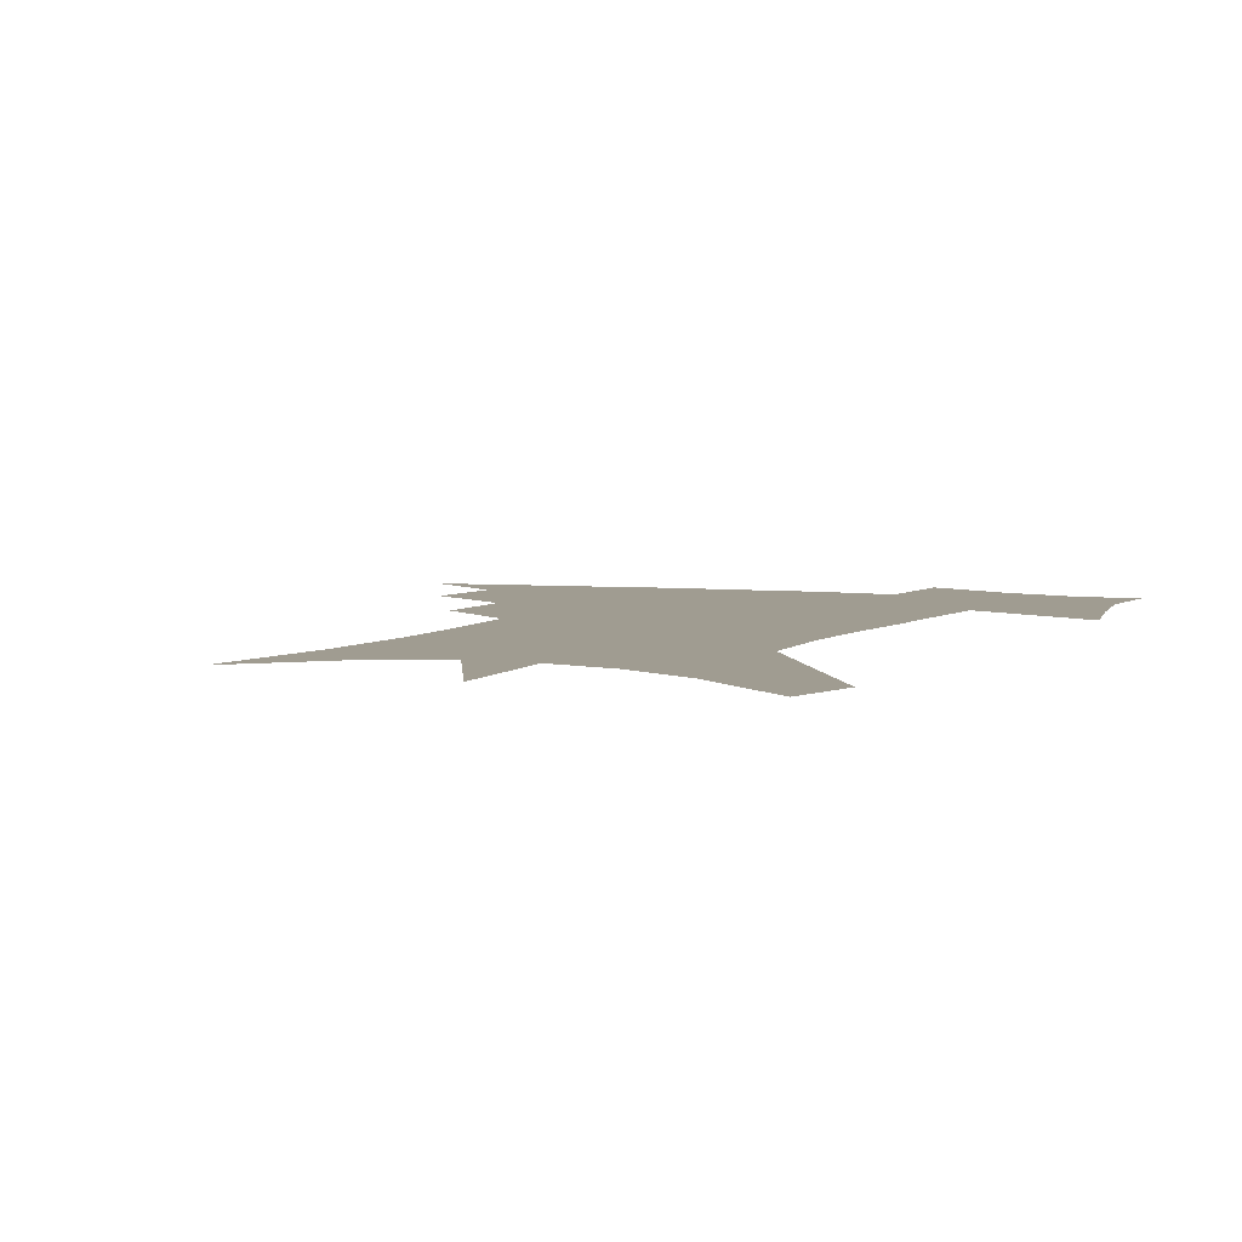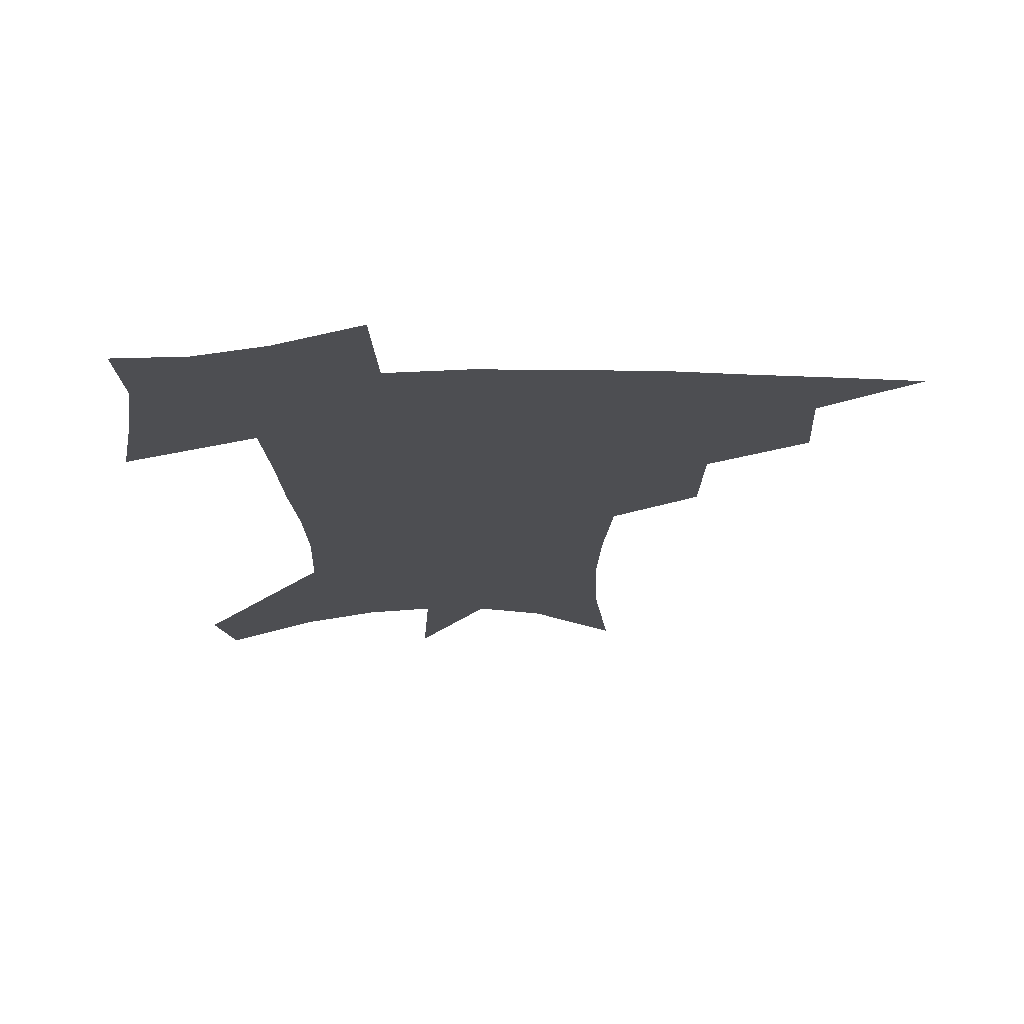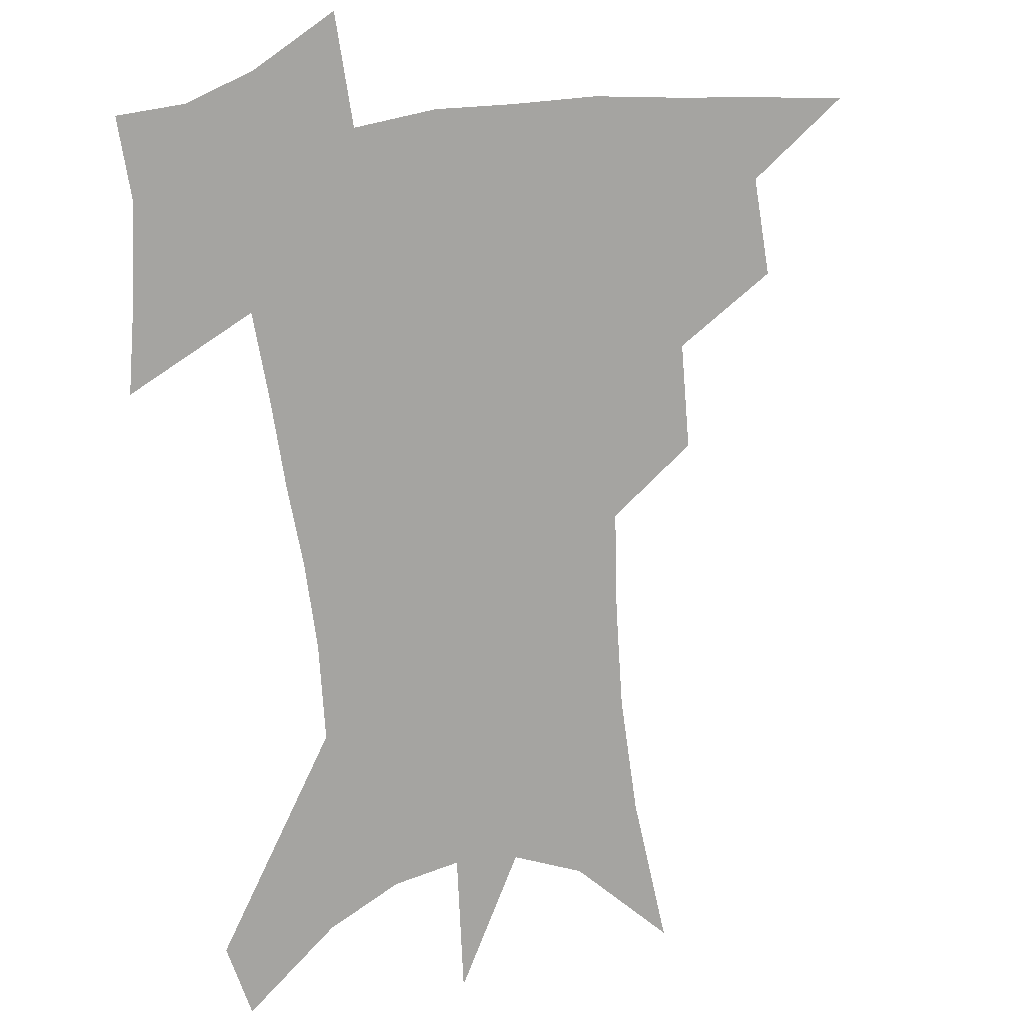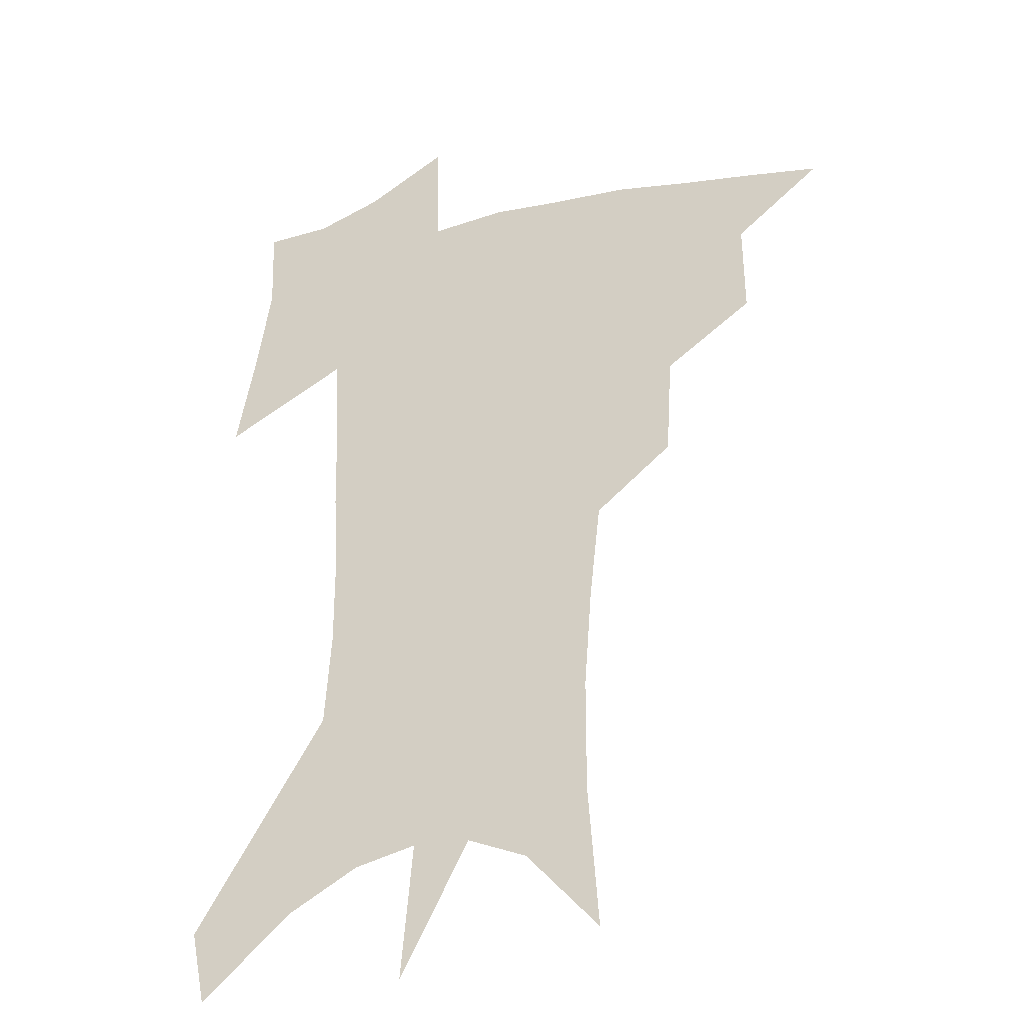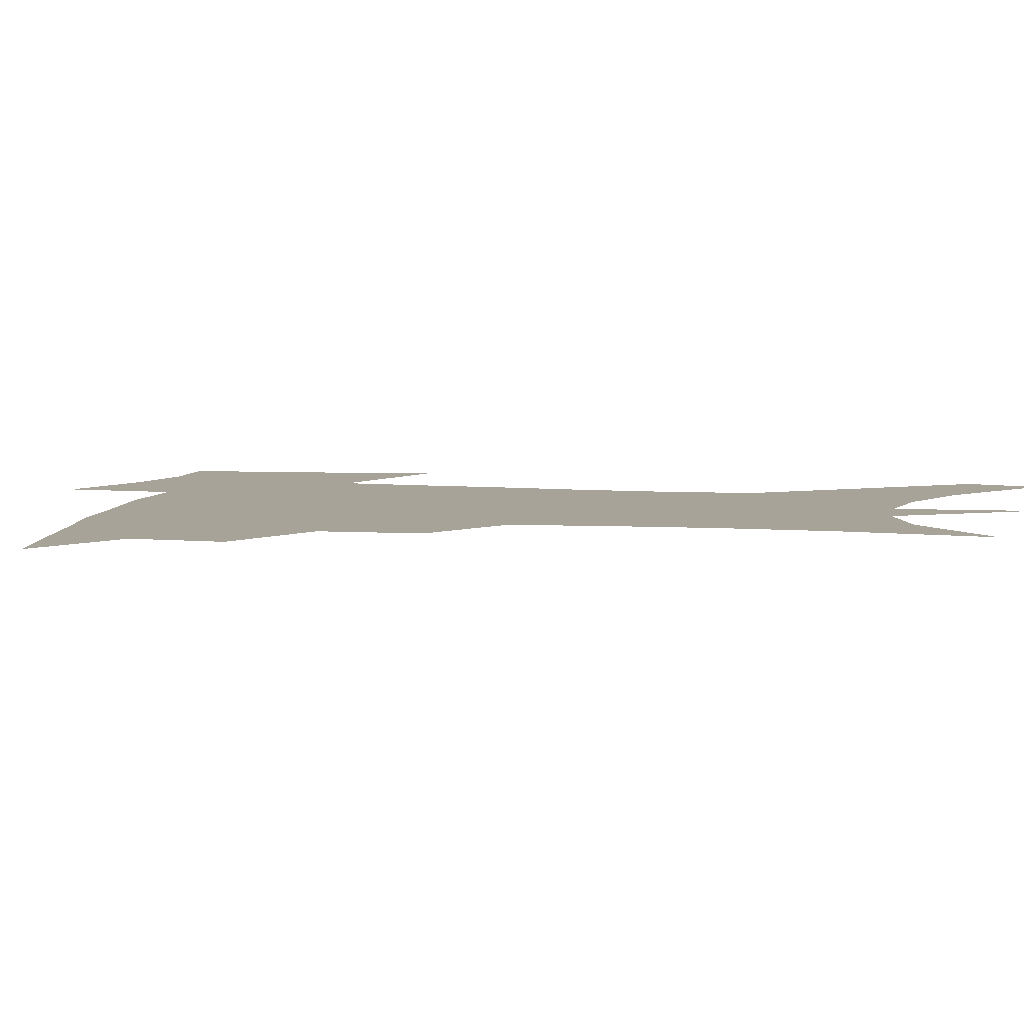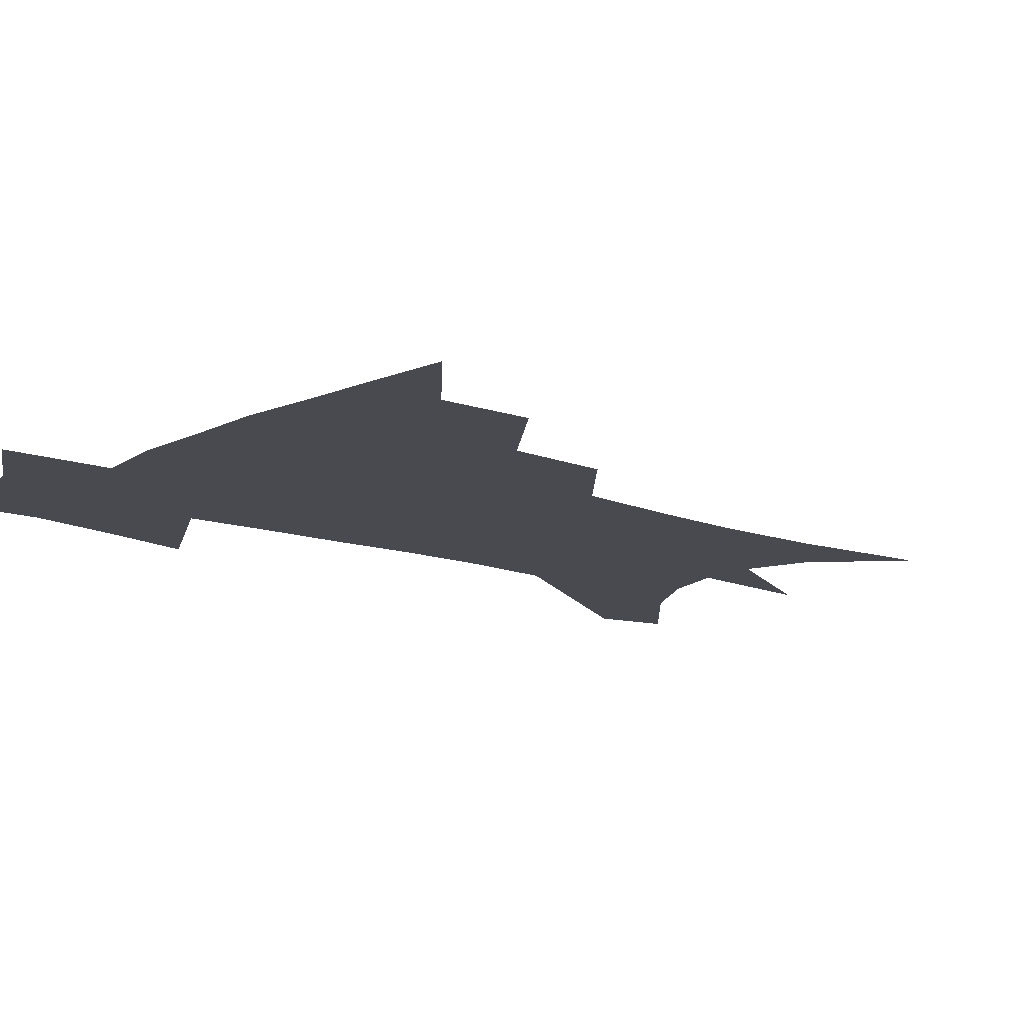
<metadata>
{"format":"obj","ext":"obj","renderer":"f3d","projection":"perspective","resolution":1024,"background":"white","views":[{"elev":4.4,"azim":24.8,"up":"+Z"},{"elev":-17.2,"azim":-177.9,"up":"+Z"},{"elev":-73.4,"azim":-172.0,"up":"+Z"},{"elev":-27.7,"azim":-157.8,"up":"+Y"},{"elev":6.8,"azim":-77.4,"up":"+Z"},{"elev":-13.5,"azim":-128.6,"up":"+Z"}]}
</metadata>
<code>
v 464.6 438.4 0
v 495 382.5 0
v 495.7 415.2 0
v 491.6 442.5 0
v 529.2 325.7 0
v 527.1 361.4 0
v 525.3 392.1 0
v 523.3 419.7 0
v 519.4 446.3 0
v 560.5 140.8 0
v 564.6 192.7 0
v 564.5 233.4 0
v 561.8 269.2 0
v 557.8 303.8 0
v 555.2 339.6 0
v 553.4 370 0
v 551.9 397.5 0
v 549.6 423.2 0
v 545.9 450.4 0
v 588.2 169.9 0
v 587.8 210.8 0
v 585.9 248 0
v 583.3 282.9 0
v 580.4 314.3 0
v 578.7 345.7 0
v 577.5 373.6 0
v 577.2 401 0
v 575.3 425.7 0
v 573.5 451.7 0
v 610.7 178.8 0
v 608.5 216.3 0
v 606.2 248.8 0
v 603.8 288.2 0
v 602 317 0
v 601.2 348.8 0
v 600.9 376 0
v 601.1 402.4 0
v 601.3 426.7 0
v 599.5 453.6 0
v 637.2 130.2 0
v 632.5 179.6 0
v 629 219.4 0
v 626.4 254.1 0
v 624.4 288.4 0
v 623.2 320.4 0
v 623.4 348.1 0
v 623.6 377.6 0
v 624.6 402 0
v 625.8 426.6 0
v 627.6 451.3 0
v 628.1 490.5 0
v 655.9 174.2 0
v 650.8 214.8 0
v 647 250.7 0
v 646 281.9 0
v 645.9 312.3 0
v 646.5 341.5 0
v 646.5 372.8 0
v 647.7 400 0
v 649.3 424.7 0
v 652.4 448.4 0
v 658 474.8 0
v 682.3 160 0
v 676.8 199.7 0
v 672.2 235.2 0
v 669.5 269.5 0
v 669.4 300.7 0
v 670.8 330.3 0
v 671.4 362.7 0
v 672.5 393.6 0
v 672.1 421.2 0
v 675 444.5 0
v 682.4 467.1 0
v 717.5 130 0
v 722.8 156.4 0
v 719.1 370.8 0
v 711.6 405.1 0
v 705.8 436.8 0
v 706.4 466.4 0
f 3 4 1
f 6 7 2
f 2 7 3
f 7 8 3
f 3 8 4
f 8 9 4
f 14 15 5
f 5 15 6
f 15 16 6
f 6 16 7
f 16 17 7
f 7 17 8
f 17 18 8
f 8 18 9
f 18 19 9
f 10 20 11
f 20 21 11
f 11 21 12
f 21 22 12
f 12 22 13
f 22 23 13
f 13 23 14
f 23 24 14
f 14 24 15
f 24 25 15
f 15 25 16
f 25 26 16
f 16 26 17
f 26 27 17
f 17 27 18
f 27 28 18
f 18 28 19
f 28 29 19
f 20 30 21
f 30 31 21
f 21 31 22
f 31 32 22
f 22 32 23
f 32 33 23
f 23 33 24
f 33 34 24
f 24 34 25
f 34 35 25
f 25 35 26
f 35 36 26
f 26 36 27
f 36 37 27
f 27 37 28
f 37 38 28
f 28 38 29
f 38 39 29
f 40 41 30
f 30 41 31
f 41 42 31
f 31 42 32
f 42 43 32
f 32 43 33
f 43 44 33
f 33 44 34
f 44 45 34
f 34 45 35
f 45 46 35
f 35 46 36
f 46 47 36
f 36 47 37
f 47 48 37
f 37 48 38
f 48 49 38
f 38 49 39
f 49 50 39
f 41 52 42
f 52 53 42
f 42 53 43
f 53 54 43
f 43 54 44
f 54 55 44
f 44 55 45
f 55 56 45
f 45 56 46
f 56 57 46
f 46 57 47
f 57 58 47
f 47 58 48
f 58 59 48
f 48 59 49
f 59 60 49
f 49 60 50
f 60 61 50
f 50 61 51
f 61 62 51
f 52 63 53
f 63 64 53
f 53 64 54
f 64 65 54
f 54 65 55
f 65 66 55
f 55 66 56
f 66 67 56
f 56 67 57
f 67 68 57
f 57 68 58
f 68 69 58
f 58 69 59
f 69 70 59
f 59 70 60
f 70 71 60
f 60 71 61
f 71 72 61
f 61 72 62
f 72 73 62
f 63 74 64
f 74 75 64
f 64 75 65
f 70 76 71
f 76 77 71
f 71 77 72
f 77 78 72
f 72 78 73
f 78 79 73

</code>
